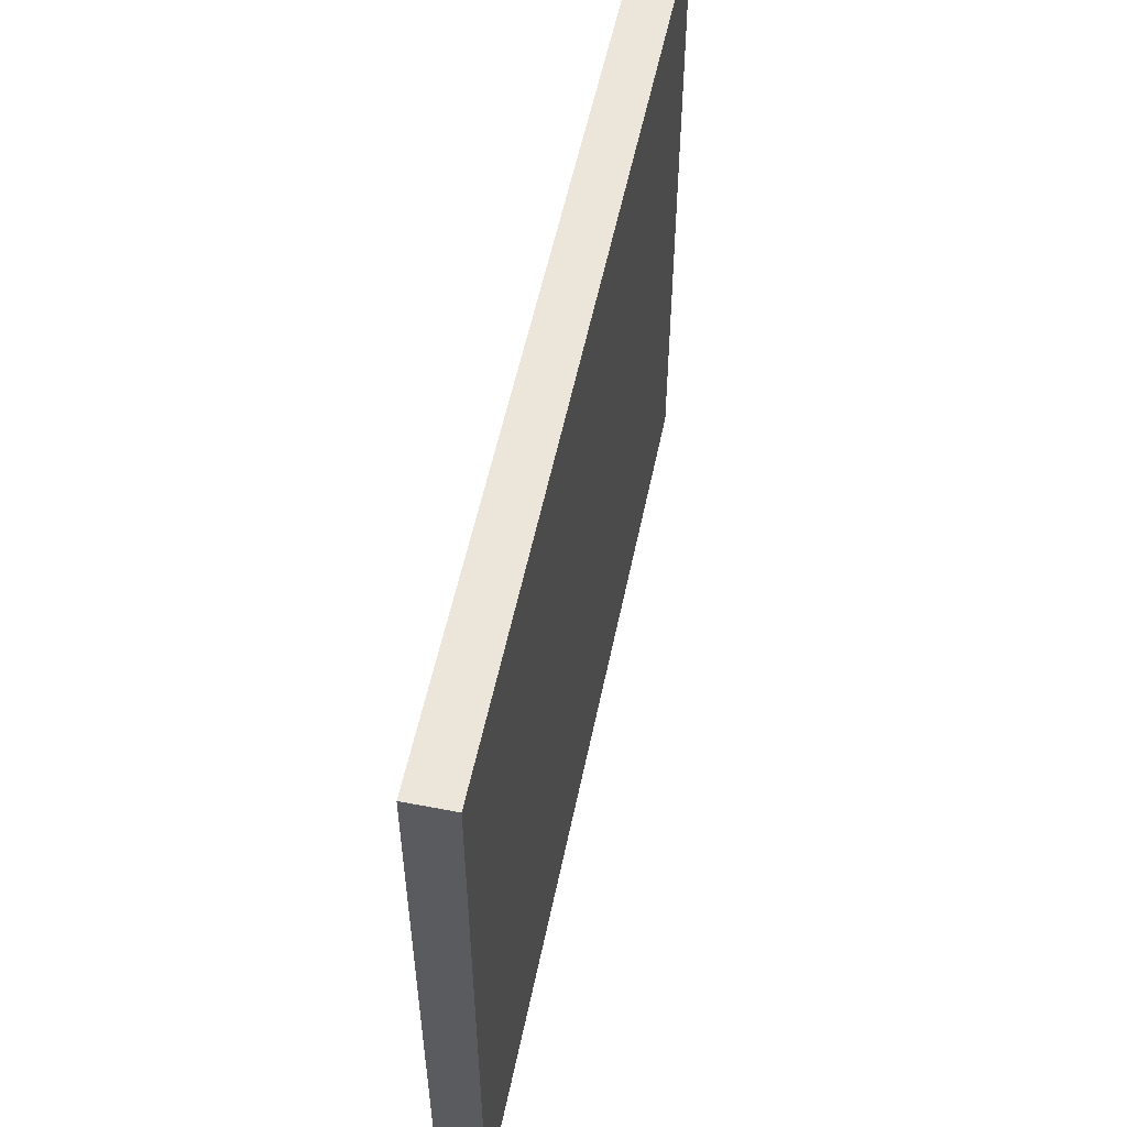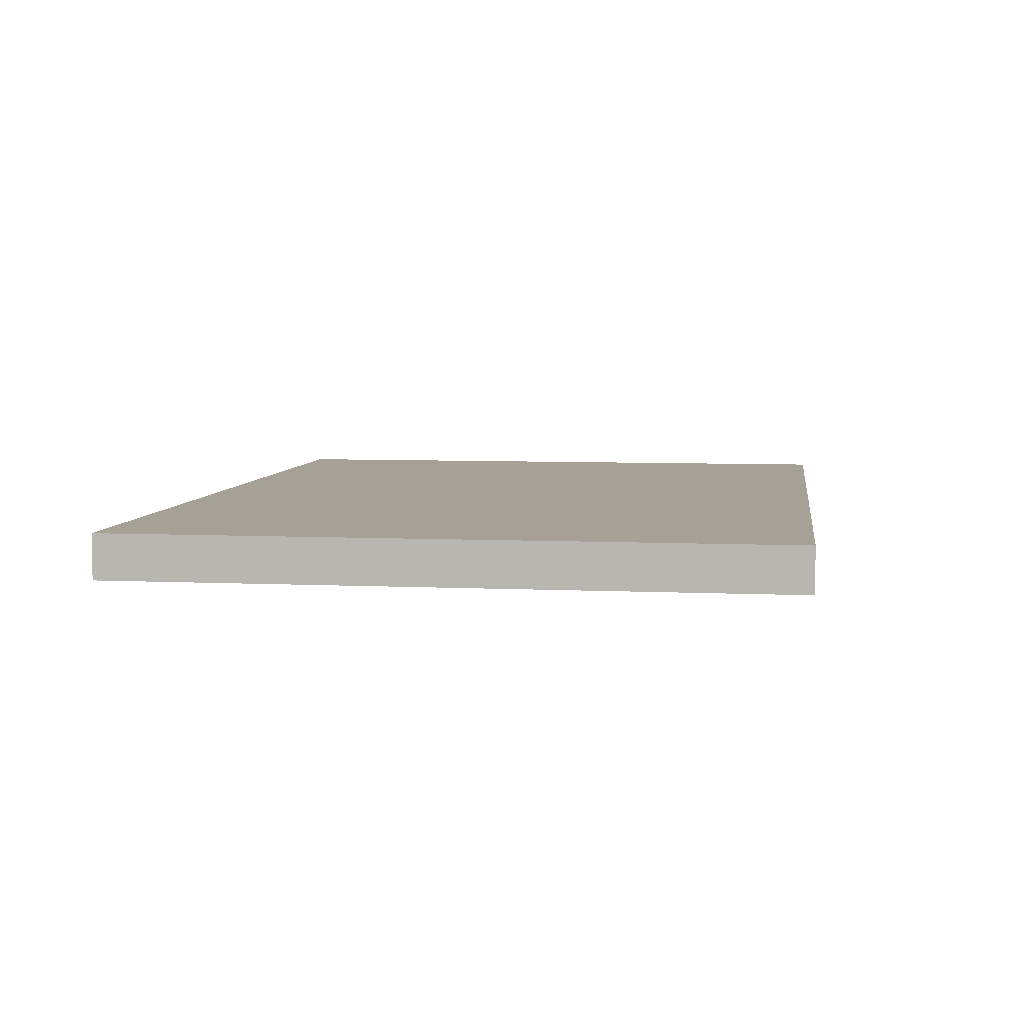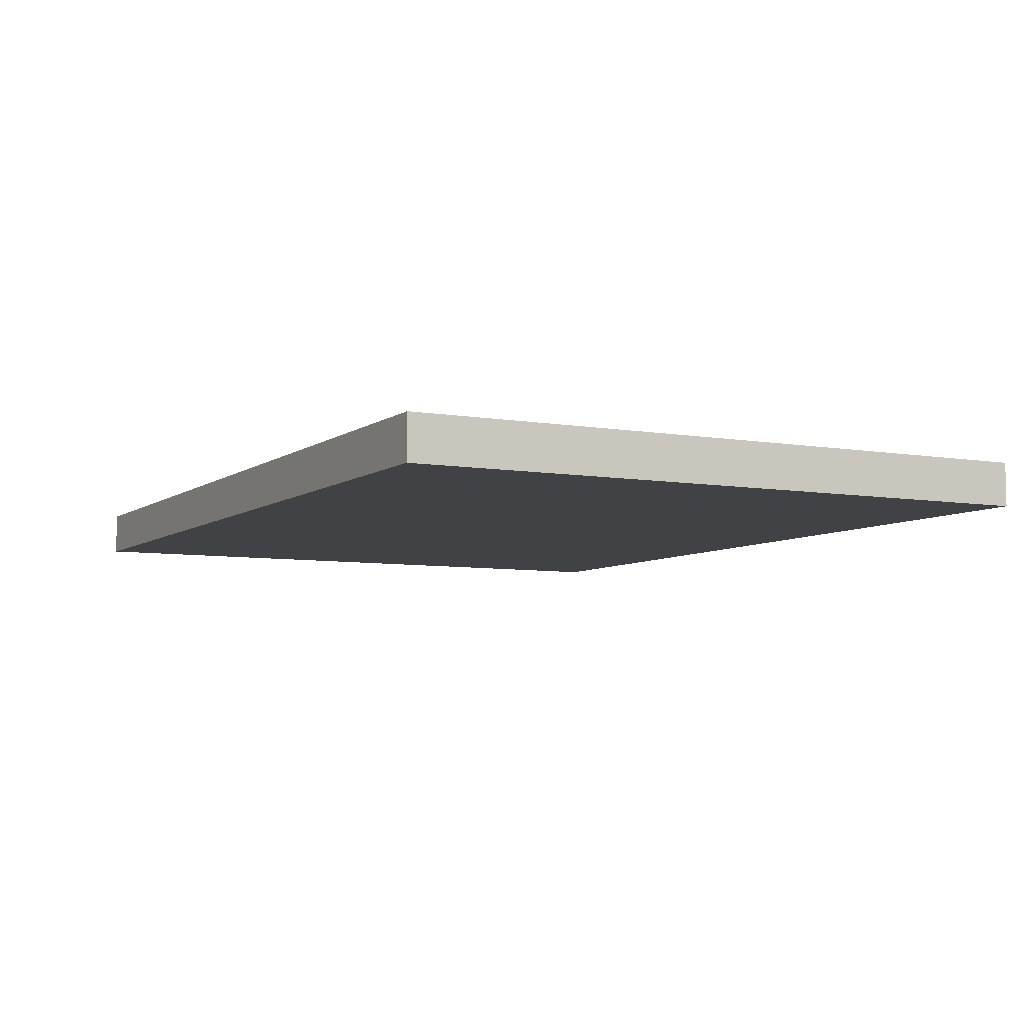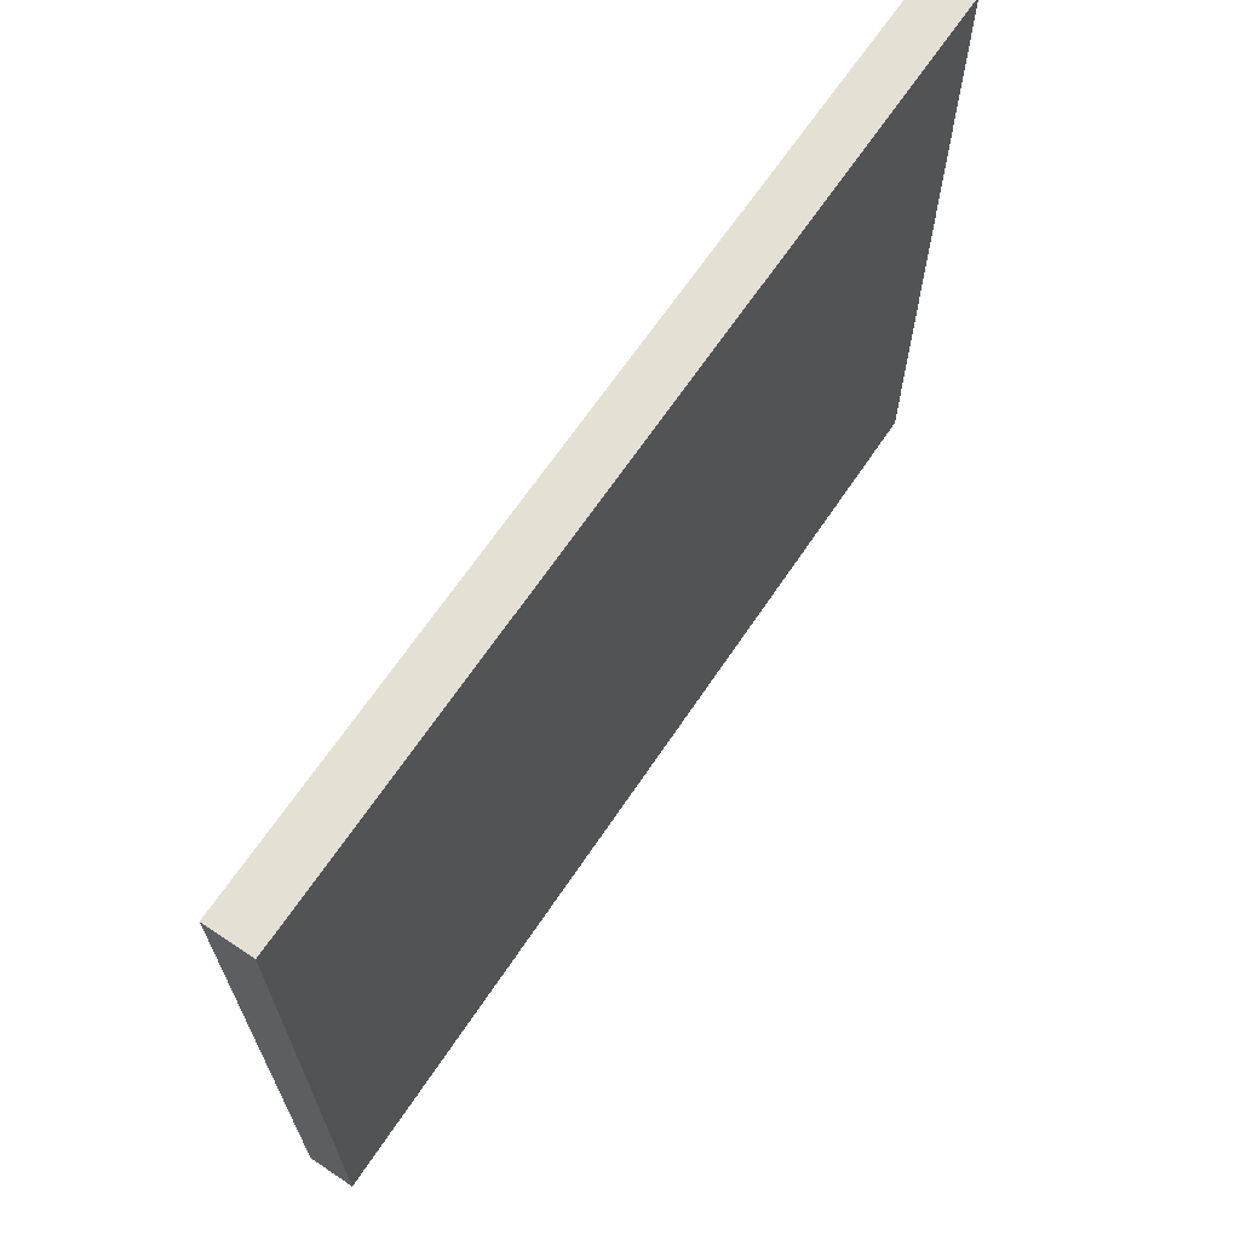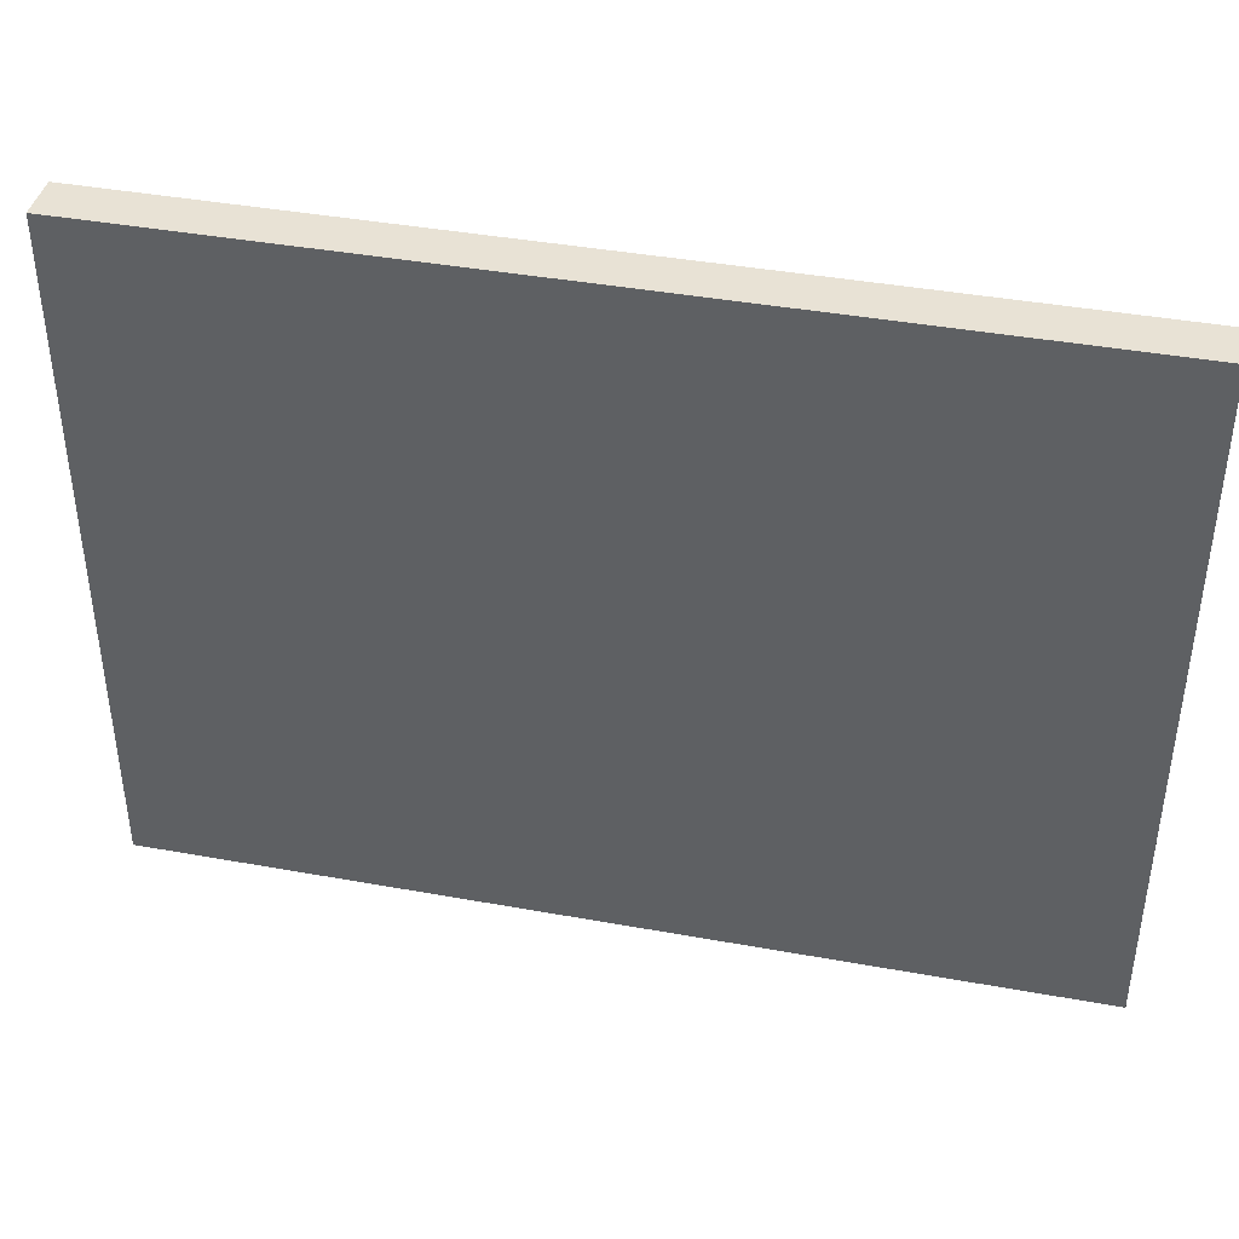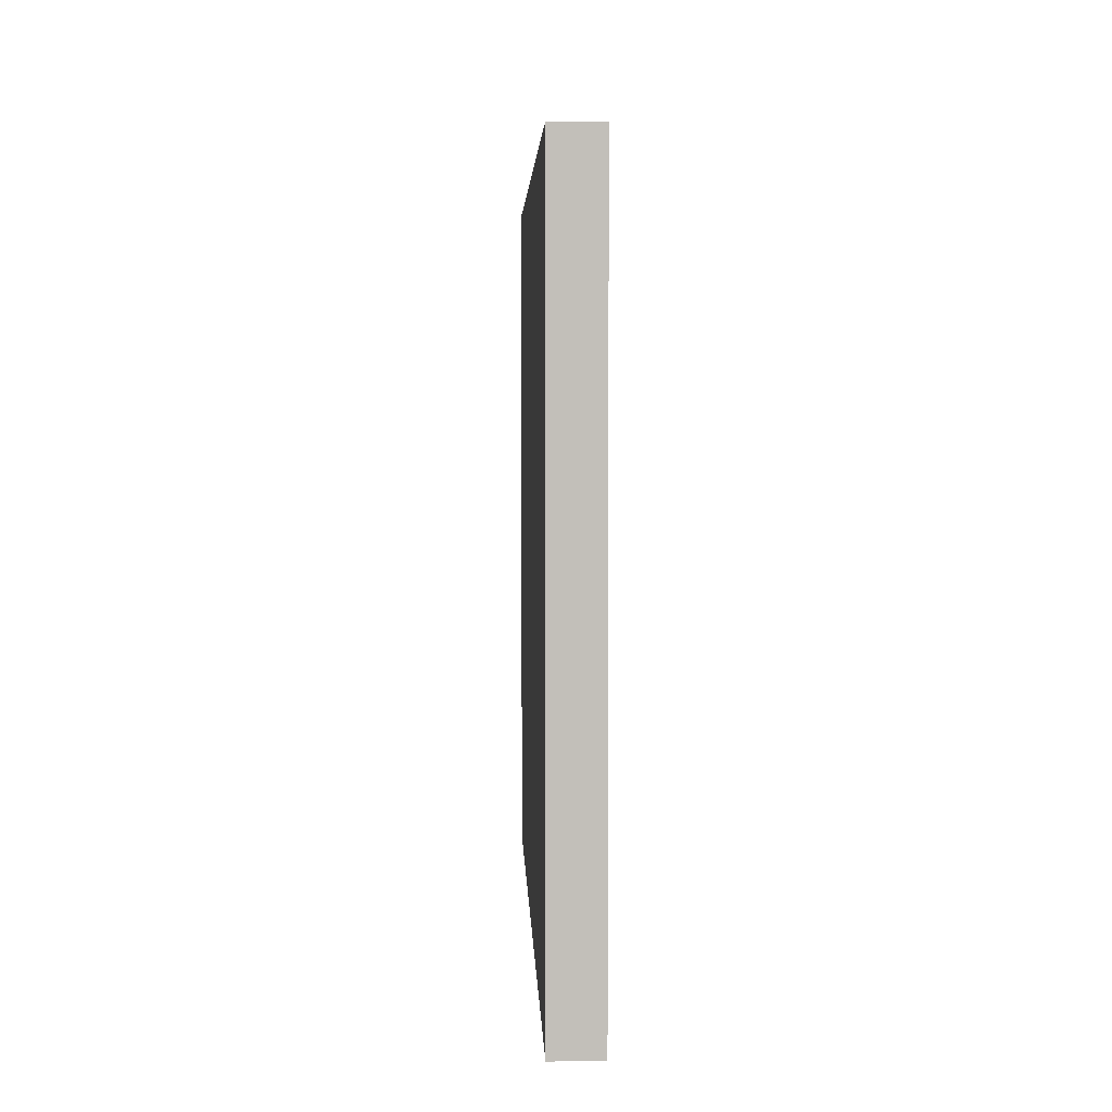
<metadata>
{"format":"obj","ext":"obj","renderer":"f3d","projection":"perspective","resolution":1024,"background":"white","views":[{"elev":54.6,"azim":101.6,"up":"+Z"},{"elev":6.1,"azim":98.0,"up":"+Y"},{"elev":-6.7,"azim":-117.6,"up":"+Y"},{"elev":66.0,"azim":-56.2,"up":"+Z"},{"elev":40.9,"azim":12.5,"up":"+Z"},{"elev":3.8,"azim":-91.9,"up":"+Z"}]}
</metadata>
<code>
g firstBuild-0
v -40 0 30
v -40 0 -30
v -40 4 30
v -40 4 -30
v 40 0 30
v 40 0 -30
v 40 4 30
v 40 4 -30
v -40 0 30
v -40 4 30
v 40 0 30
v 40 4 30
v -40 0 -30
v -40 4 -30
v 40 0 -30
v 40 4 -30
v -40 0 30
v 40 0 30
v -40 0 -30
v 40 0 -30
v -40 4 30
v 40 4 30
v -40 4 -30
v 40 4 -30
f 3 2 1
f 4 2 3
f 5 6 7
f 7 6 8
f 11 10 9
f 12 10 11
f 13 14 15
f 15 14 16
f 19 18 17
f 20 18 19
f 21 22 23
f 23 22 24

</code>
